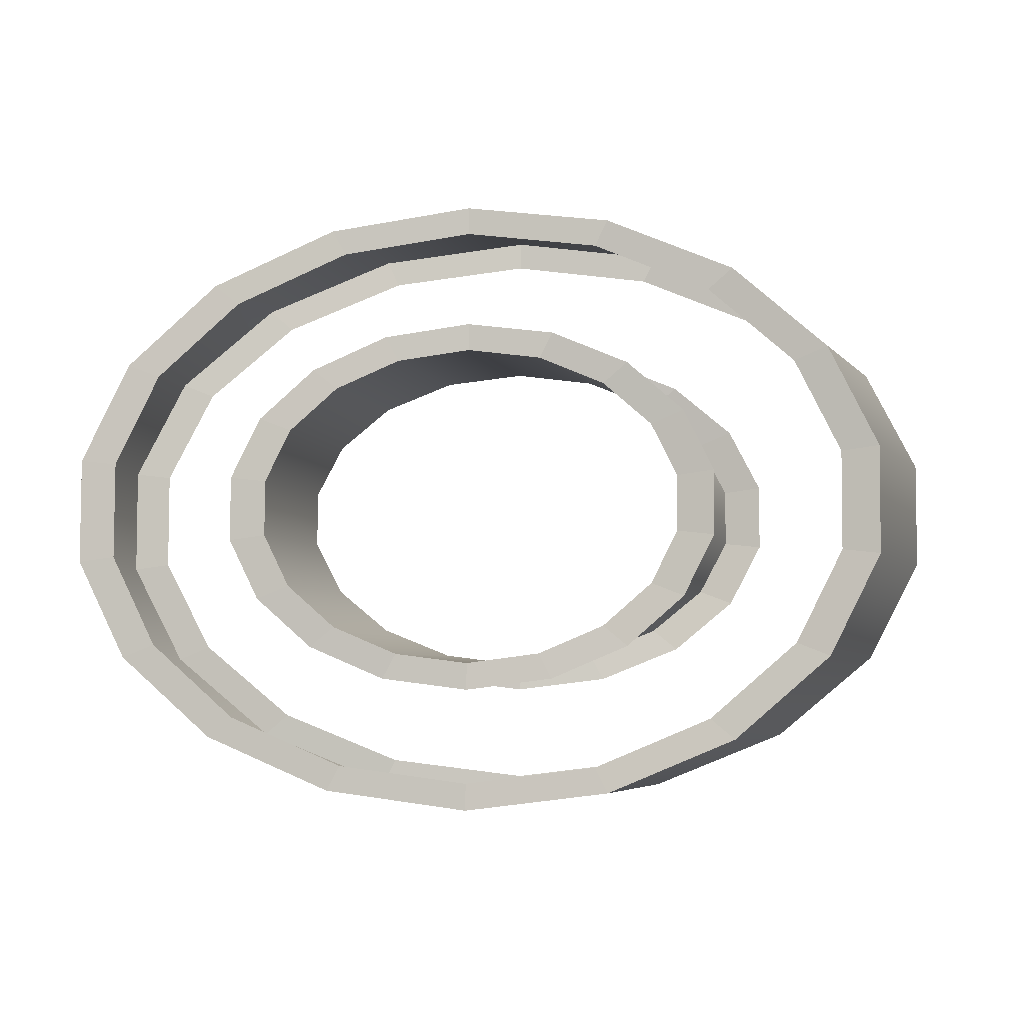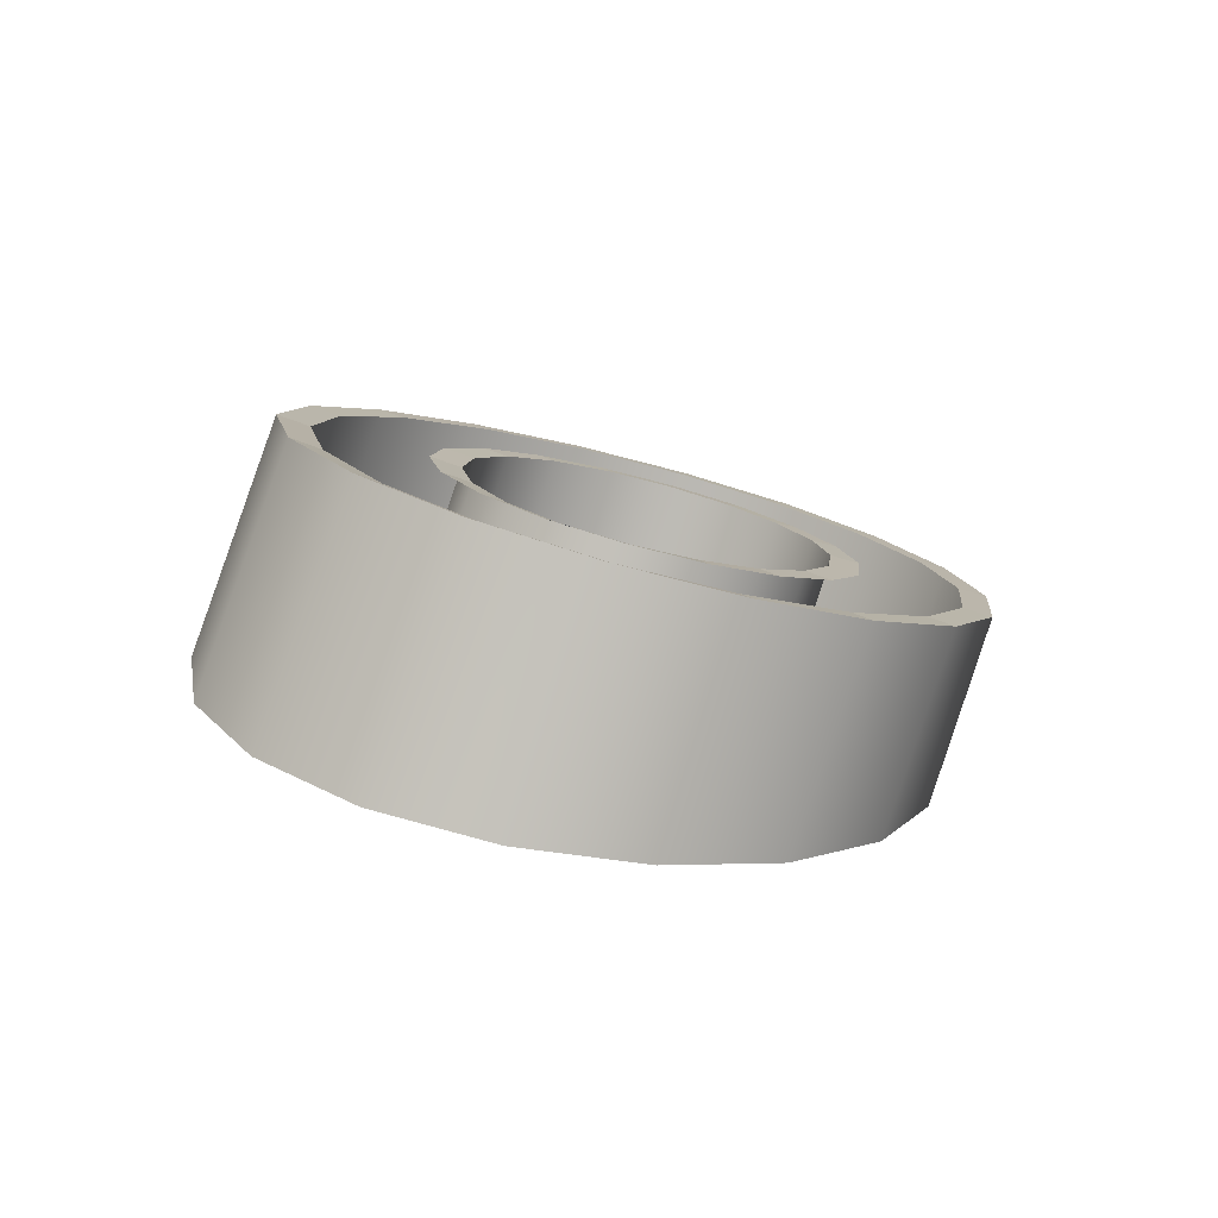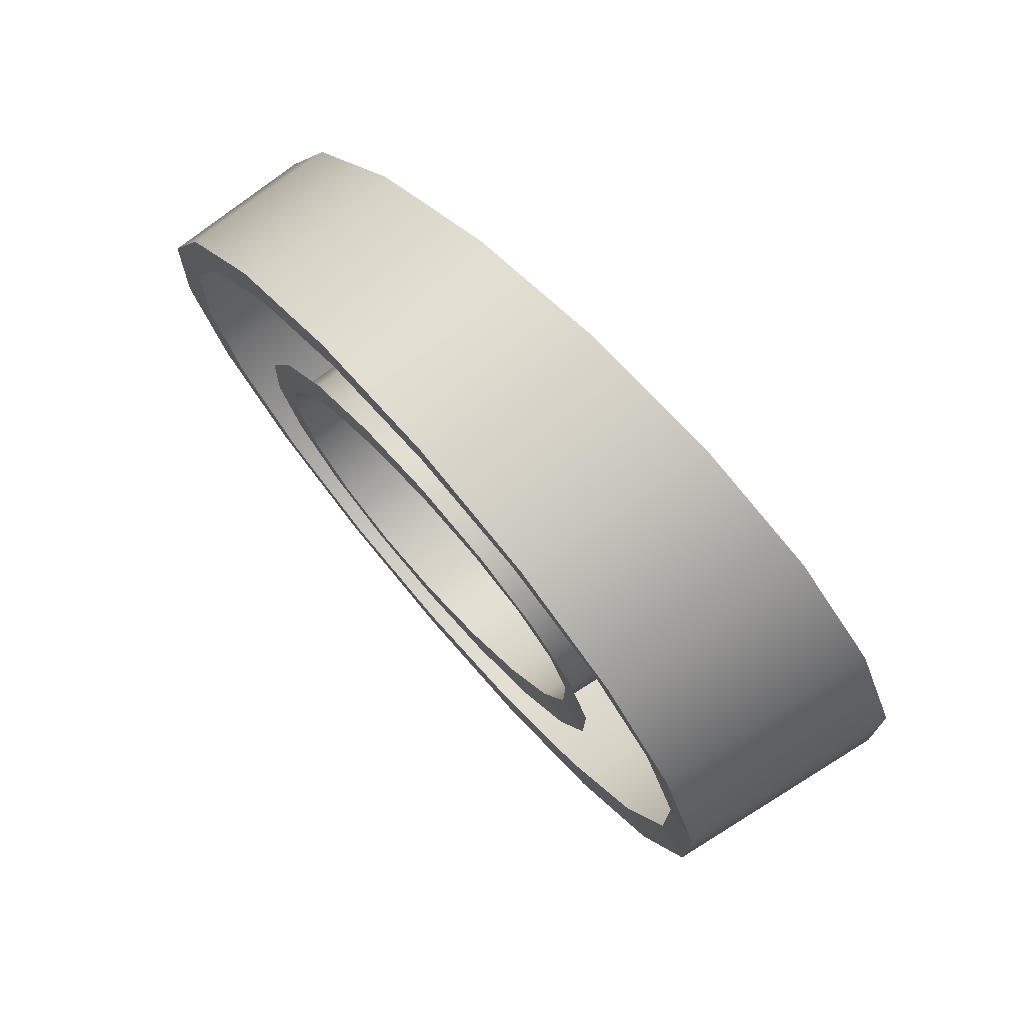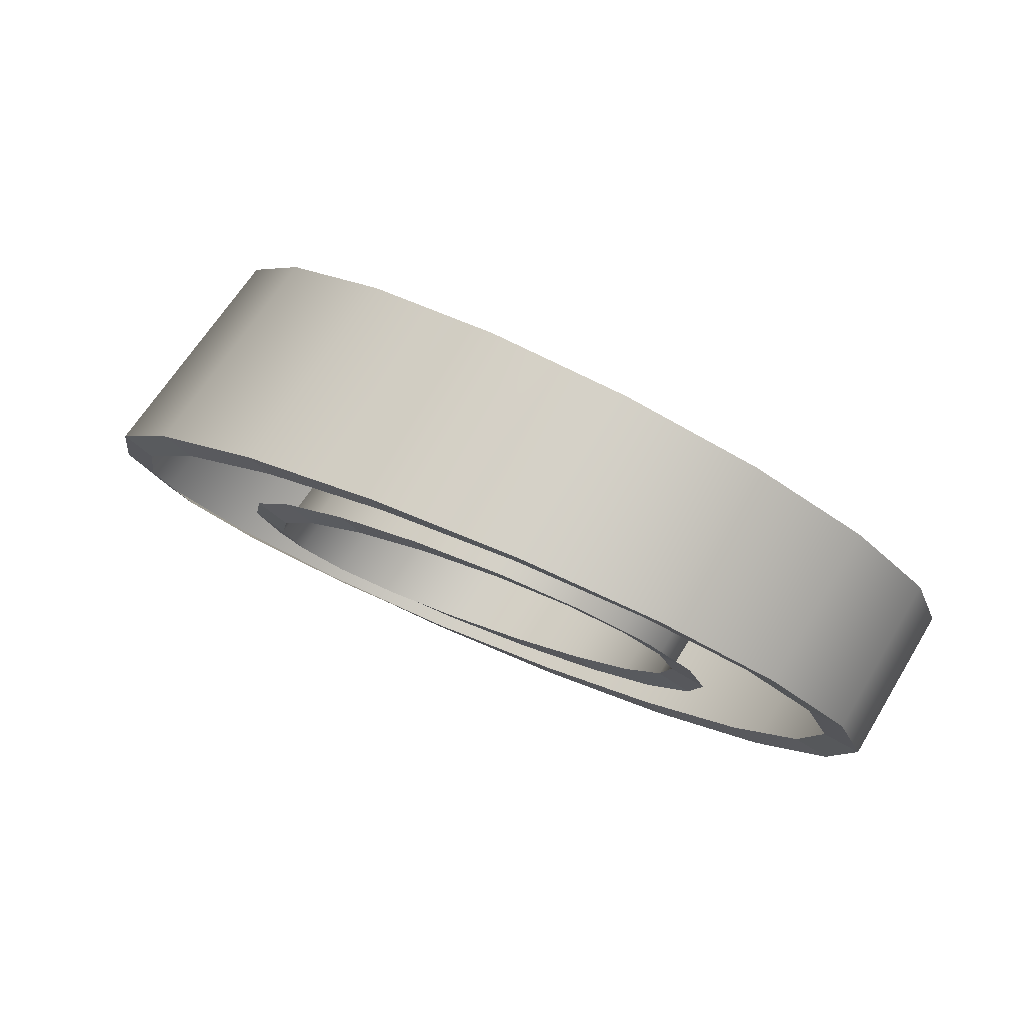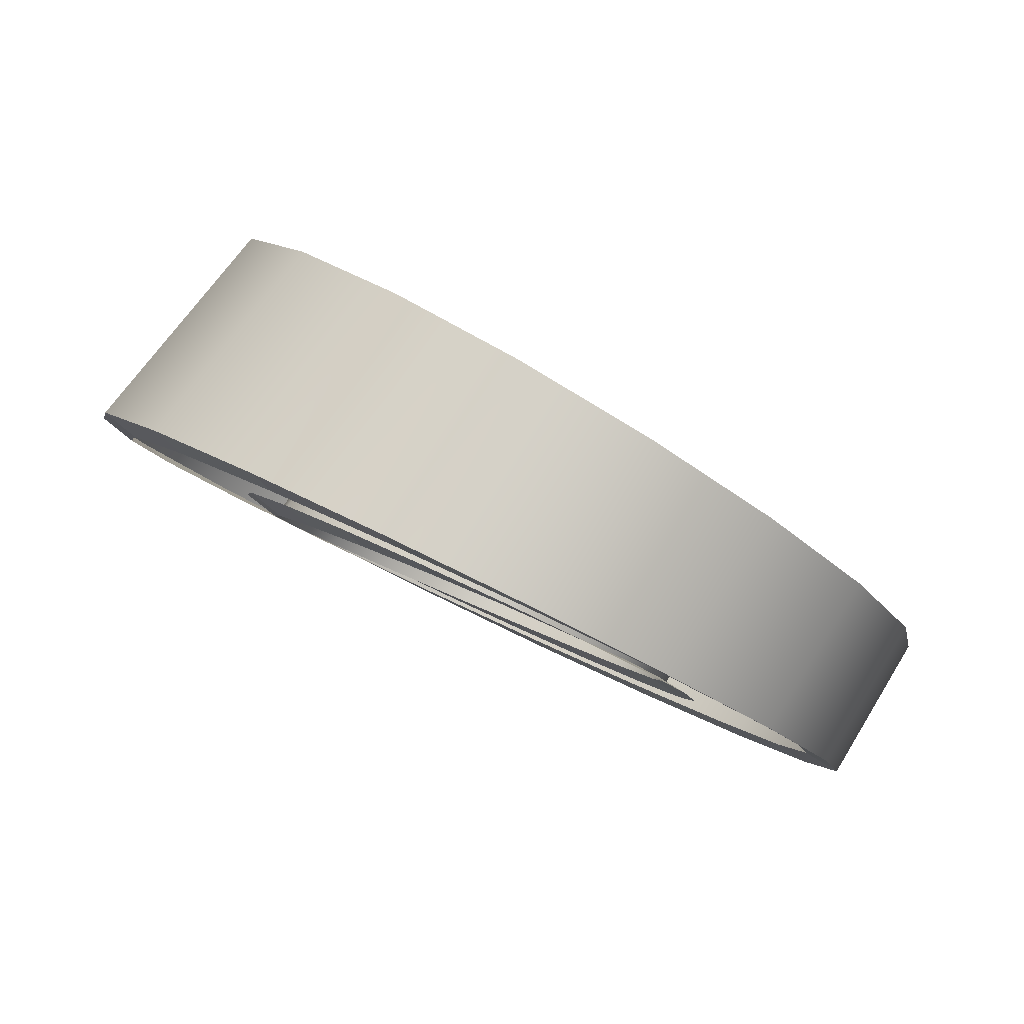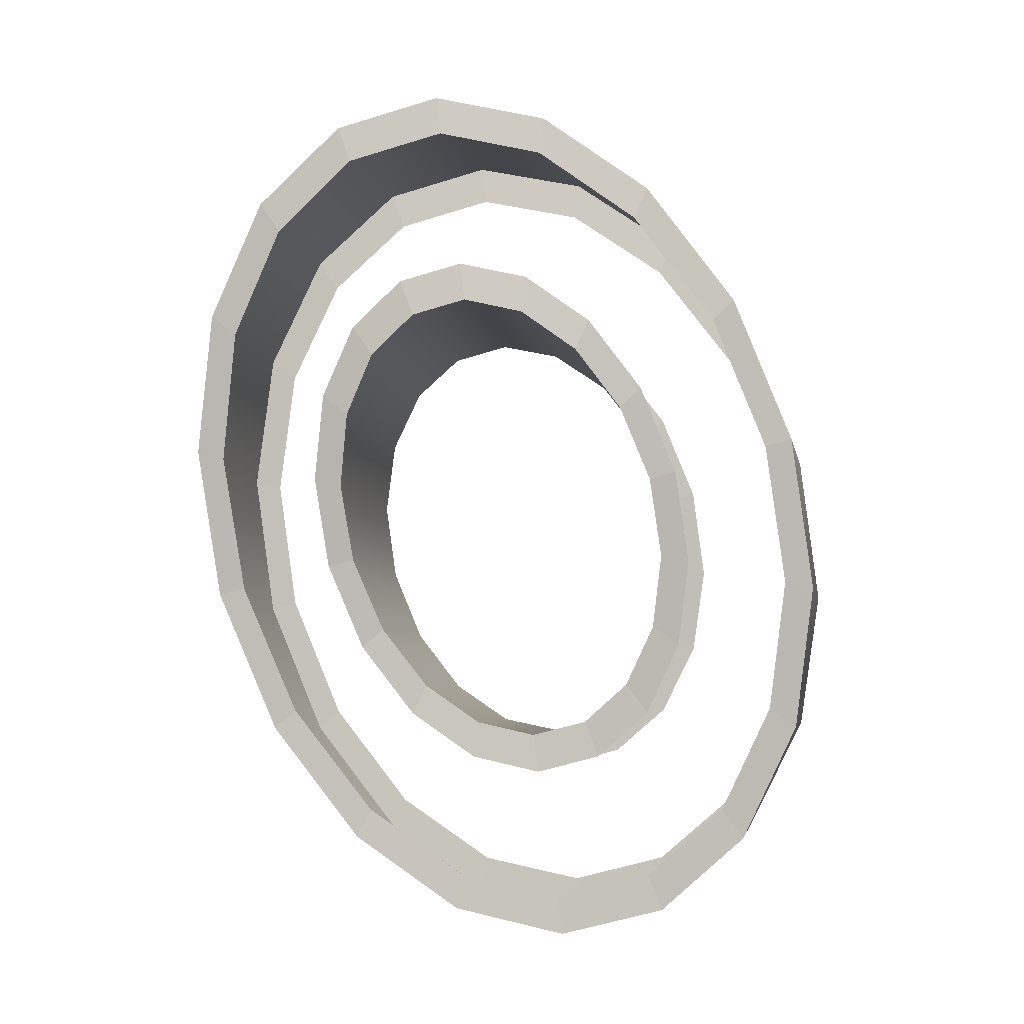
<metadata>
{"format":"obj","ext":"obj","renderer":"f3d","projection":"perspective","resolution":1024,"background":"white","views":[{"elev":-4.5,"azim":-19.9,"up":"+Y"},{"elev":35.6,"azim":122.7,"up":"+Z"},{"elev":73.2,"azim":19.2,"up":"+Y"},{"elev":-21.3,"azim":-163.9,"up":"+Z"},{"elev":-1.9,"azim":168.1,"up":"+Z"},{"elev":-61.7,"azim":107.3,"up":"+Z"}]}
</metadata>
<code>
v  -553.4 504.4 1.474e+04
v  -641.2 504.4 1.486e+04
v  -547 490.3 1.491e+04
v  -451.1 490.1 1.479e+04
v  -464.7 449.5 1.496e+04
v  -361.7 449.3 1.483e+04
v  -404.3 387.1 1.5e+04
v  -296 387 1.486e+04
v  -372.8 310.9 1.502e+04
v  -261.5 310.9 1.488e+04
v  -373.6 229.8 1.502e+04
v  -262.2 230 1.489e+04
v  -406.8 153.5 1.5e+04
v  -298.1 153.8 1.487e+04
v  -468.6 91.16 1.497e+04
v  -365 91.46 1.484e+04
v  -551.7 50.34 1.492e+04
v  -455.1 50.56 1.48e+04
v  -646.2 36.21 1.486e+04
v  -557.7 36.21 1.475e+04
v  -740.5 50.49 1.481e+04
v  -660.4 50.23 1.47e+04
v  -823.2 91.32 1.476e+04
v  -750.6 90.88 1.465e+04
v  -884.1 153.6 1.472e+04
v  -817.4 153.2 1.462e+04
v  -916.1 229.8 1.47e+04
v  -852.7 229.6 1.46e+04
v  -915.3 310.8 1.47e+04
v  -851.9 311 1.46e+04
v  -881.8 387 1.472e+04
v  -815.3 387.4 1.461e+04
v  -819.5 449.3 1.475e+04
v  -747.4 449.8 1.464e+04
v  -735.9 490.1 1.48e+04
v  -656.4 490.4 1.469e+04
v  -555.2 392 1.474e+04
v  -500.5 384.9 1.476e+04
v  -592.7 384.7 1.488e+04
v  -641.5 392 1.486e+04
v  -452.3 363.9 1.478e+04
v  -549.6 363.7 1.491e+04
v  -416.4 331.5 1.48e+04
v  -517.6 331.4 1.493e+04
v  -397.5 291.5 1.481e+04
v  -500.8 291.6 1.494e+04
v  -398.1 248.9 1.481e+04
v  -501.4 249.1 1.494e+04
v  -417.9 209 1.48e+04
v  -519.3 209.2 1.493e+04
v  -454.5 176.6 1.479e+04
v  -552.1 176.9 1.491e+04
v  -503.2 155.7 1.477e+04
v  -595.7 155.9 1.489e+04
v  -558 148.6 1.474e+04
v  -644.8 148.6 1.486e+04
v  -612.4 156.1 1.472e+04
v  -693.6 155.8 1.484e+04
v  -660 177.2 1.47e+04
v  -736.5 176.7 1.481e+04
v  -695 209.5 1.468e+04
v  -768.2 209.1 1.479e+04
v  -713.3 249.2 1.467e+04
v  -784.7 249.1 1.478e+04
v  -712.8 291.4 1.467e+04
v  -784.1 291.7 1.478e+04
v  -693.5 331.1 1.468e+04
v  -766.4 331.6 1.479e+04
v  -657.7 363.4 1.469e+04
v  -733.8 363.9 1.481e+04
v  -609.7 384.6 1.471e+04
v  -690.5 384.9 1.483e+04
v  -459.6 471.1 1.478e+04
v  -553.9 484 1.474e+04
v  -648.5 471.1 1.469e+04
v  -731.9 434 1.465e+04
v  -794.1 377.2 1.463e+04
v  -827.6 307.4 1.461e+04
v  -828.4 233.2 1.462e+04
v  -796.3 163.5 1.463e+04
v  -735.2 106.6 1.466e+04
v  -652.6 69.53 1.47e+04
v  -558.3 56.64 1.475e+04
v  -463.7 69.53 1.479e+04
v  -380.3 106.6 1.483e+04
v  -318.1 163.5 1.485e+04
v  -284.6 233.2 1.487e+04
v  -283.8 307.4 1.487e+04
v  -315.9 377.2 1.485e+04
v  -377 434 1.482e+04
v  -641 484 1.486e+04
v  -555 471.1 1.491e+04
v  -479.7 434 1.495e+04
v  -424.2 377.2 1.498e+04
v  -395.1 307.4 1.5e+04
v  -395.9 233.2 1.5e+04
v  -426.6 163.5 1.499e+04
v  -483.5 106.6 1.496e+04
v  -559.7 69.53 1.491e+04
v  -645.9 56.64 1.486e+04
v  -731.9 69.53 1.481e+04
v  -807.2 106.6 1.477e+04
v  -862.7 163.5 1.474e+04
v  -891.8 233.2 1.472e+04
v  -891 307.4 1.472e+04
v  -860.2 377.2 1.473e+04
v  -803.4 434 1.476e+04
v  -727.2 471.1 1.481e+04
v  -554.6 412.4 1.474e+04
v  -491.9 403.9 1.477e+04
v  -436.9 379.2 1.479e+04
v  -396.3 341.4 1.481e+04
v  -375 295 1.482e+04
v  -375.5 245.6 1.482e+04
v  -397.8 199.3 1.482e+04
v  -439.1 161.4 1.48e+04
v  -494.6 136.8 1.477e+04
v  -557.5 128.2 1.474e+04
v  -620.2 136.8 1.471e+04
v  -675.2 161.4 1.469e+04
v  -715.8 199.3 1.467e+04
v  -737.2 245.6 1.466e+04
v  -736.7 295 1.466e+04
v  -714.4 341.4 1.467e+04
v  -673 379.2 1.468e+04
v  -617.5 403.9 1.471e+04
v  -584.6 403.9 1.489e+04
v  -641.8 412.4 1.486e+04
v  -699.2 403.9 1.482e+04
v  -749.8 379.2 1.48e+04
v  -787.6 341.4 1.477e+04
v  -808.1 295 1.476e+04
v  -808.6 245.6 1.477e+04
v  -789.3 199.3 1.478e+04
v  -752.3 161.4 1.48e+04
v  -702.3 136.8 1.483e+04
v  -645.1 128.2 1.486e+04
v  -587.7 136.8 1.49e+04
v  -537.1 161.4 1.492e+04
v  -499.2 199.3 1.495e+04
v  -478.8 245.6 1.496e+04
v  -478.2 295 1.496e+04
v  -497.6 341.4 1.494e+04
v  -534.5 379.2 1.492e+04
g M_7_8
f 1 2 3 4
f 4 3 5 6
f 6 5 7 8
f 8 7 9 10
f 9 11 12 10
f 11 13 14 12
f 13 15 16 14
f 15 17 18 16
f 17 19 20 18
f 19 21 22 20
f 21 23 24 22
f 23 25 26 24
f 25 27 28 26
f 28 27 29 30
f 30 29 31 32
f 32 31 33 34
f 34 33 35 36
f 36 35 2 1
f 37 38 39 40
f 38 41 42 39
f 41 43 44 42
f 43 45 46 44
f 46 45 47 48
f 48 47 49 50
f 50 49 51 52
f 52 51 53 54
f 54 53 55 56
f 56 55 57 58
f 58 57 59 60
f 60 59 61 62
f 62 61 63 64
f 63 65 66 64
f 65 67 68 66
f 67 69 70 68
f 69 71 72 70
f 71 37 40 72
f 73 74 1 4
f 74 75 36 1
f 75 76 34 36
f 76 77 32 34
f 77 78 30 32
f 78 79 28 30
f 79 80 26 28
f 80 81 24 26
f 81 82 22 24
f 82 83 20 22
f 83 84 18 20
f 84 85 16 18
f 85 86 14 16
f 86 87 12 14
f 87 88 10 12
f 88 89 8 10
f 89 90 6 8
f 90 73 4 6
f 91 92 3 2
f 92 93 5 3
f 93 94 7 5
f 94 95 9 7
f 95 96 11 9
f 96 97 13 11
f 97 98 15 13
f 98 99 17 15
f 99 100 19 17
f 100 101 21 19
f 101 102 23 21
f 102 103 25 23
f 103 104 27 25
f 104 105 29 27
f 105 106 31 29
f 106 107 33 31
f 107 108 35 33
f 108 91 2 35
f 109 110 38 37
f 110 111 41 38
f 111 112 43 41
f 112 113 45 43
f 113 114 47 45
f 114 115 49 47
f 115 116 51 49
f 116 117 53 51
f 117 118 55 53
f 118 119 57 55
f 119 120 59 57
f 120 121 61 59
f 121 122 63 61
f 122 123 65 63
f 123 124 67 65
f 124 125 69 67
f 125 126 71 69
f 126 109 37 71
f 127 128 40 39
f 128 129 72 40
f 129 130 70 72
f 130 131 68 70
f 131 132 66 68
f 132 133 64 66
f 133 134 62 64
f 134 135 60 62
f 135 136 58 60
f 136 137 56 58
f 137 138 54 56
f 138 139 52 54
f 139 140 50 52
f 140 141 48 50
f 141 142 46 48
f 142 143 44 46
f 143 144 42 44
f 144 127 39 42

</code>
